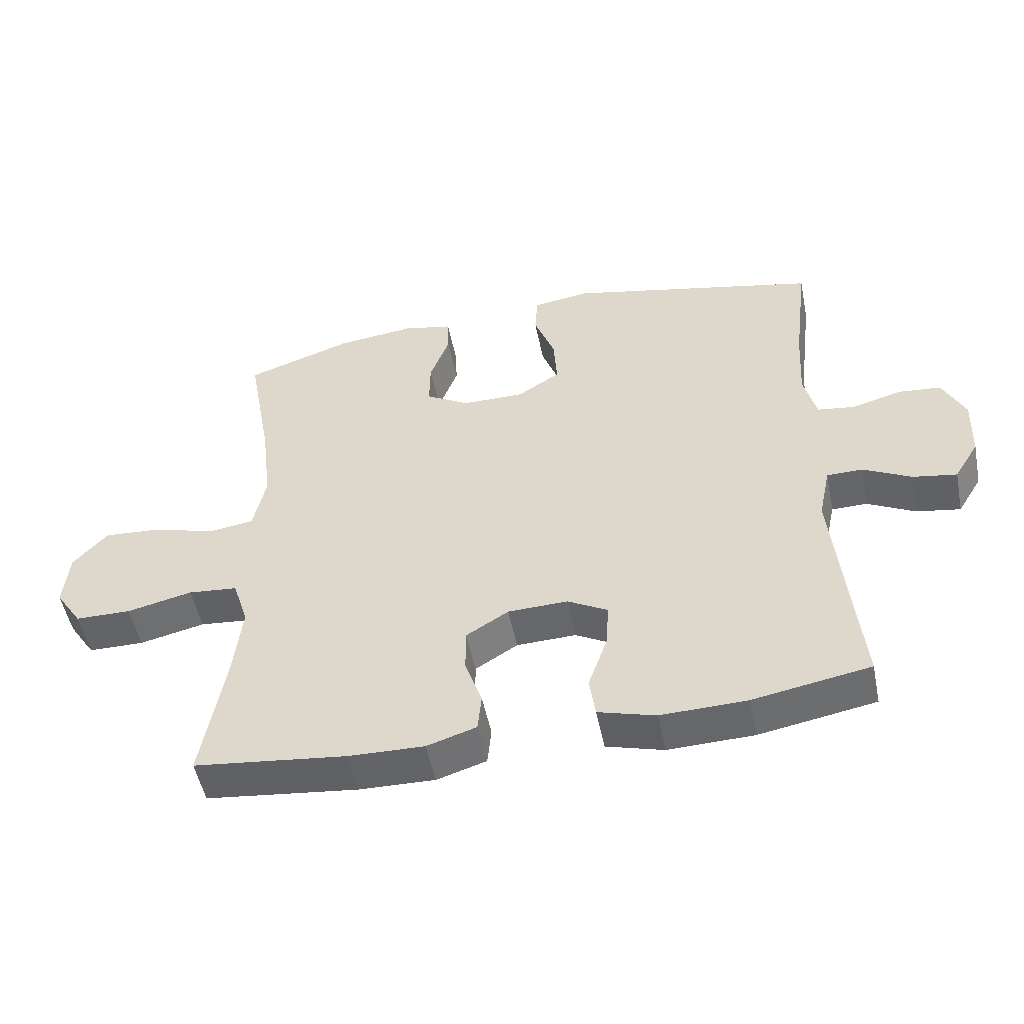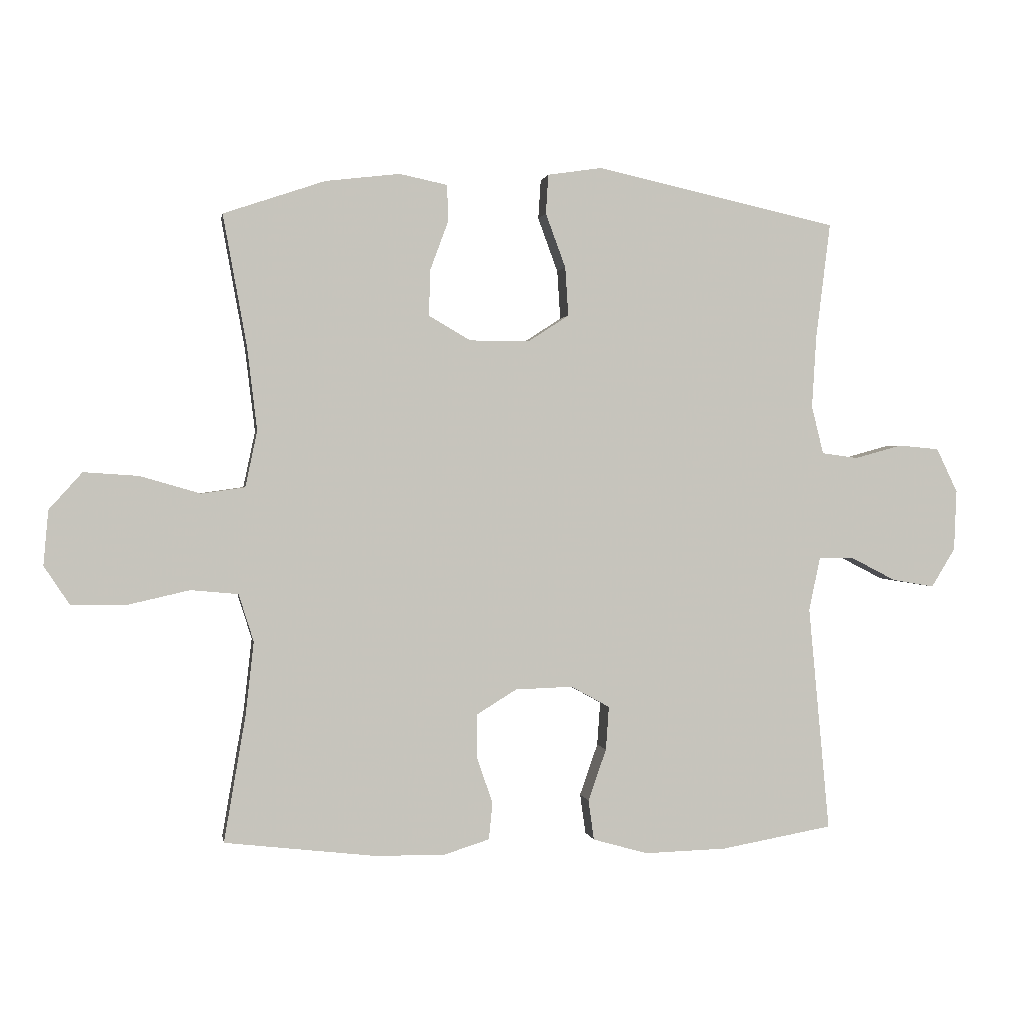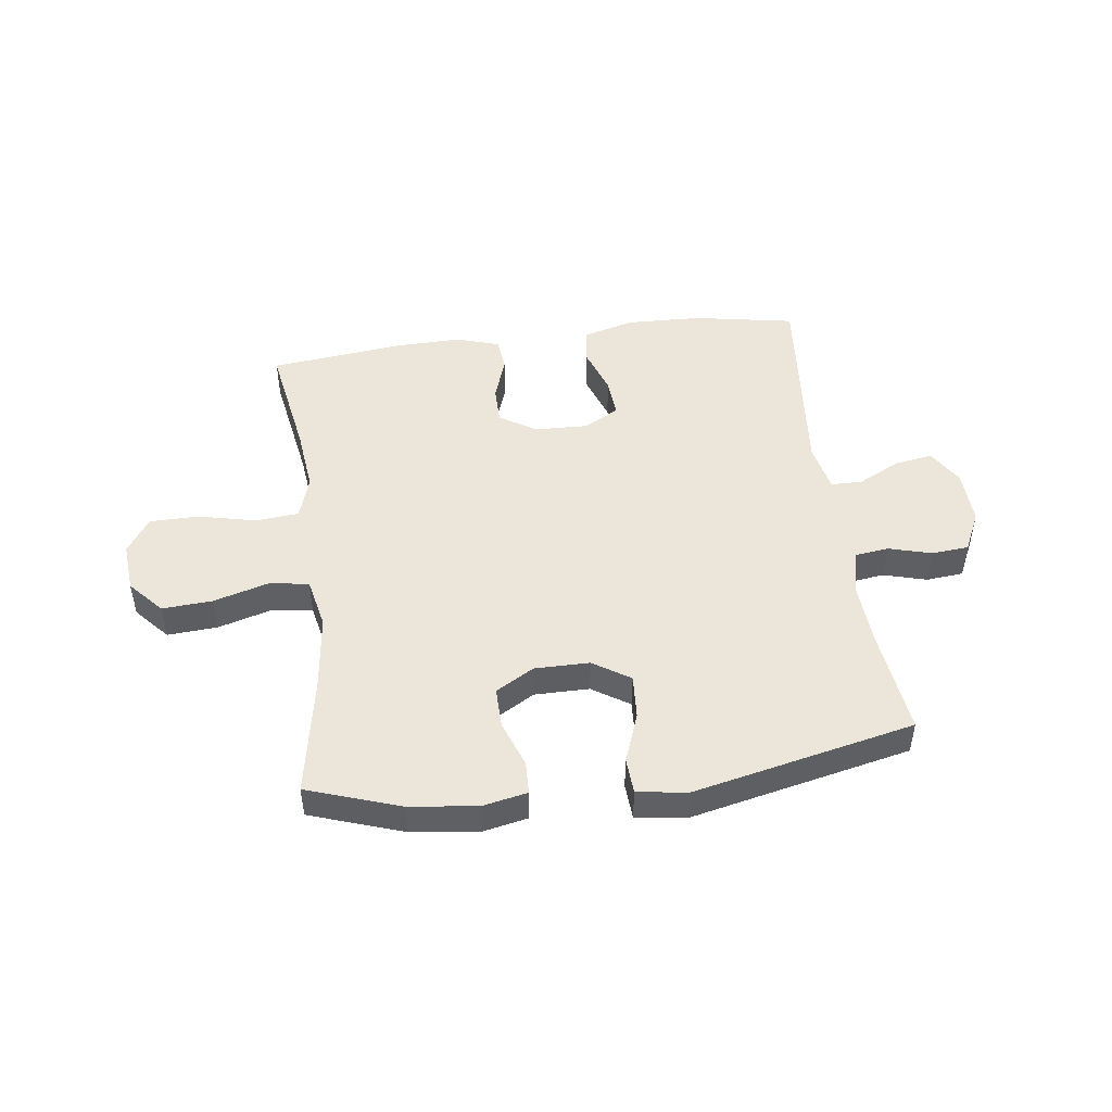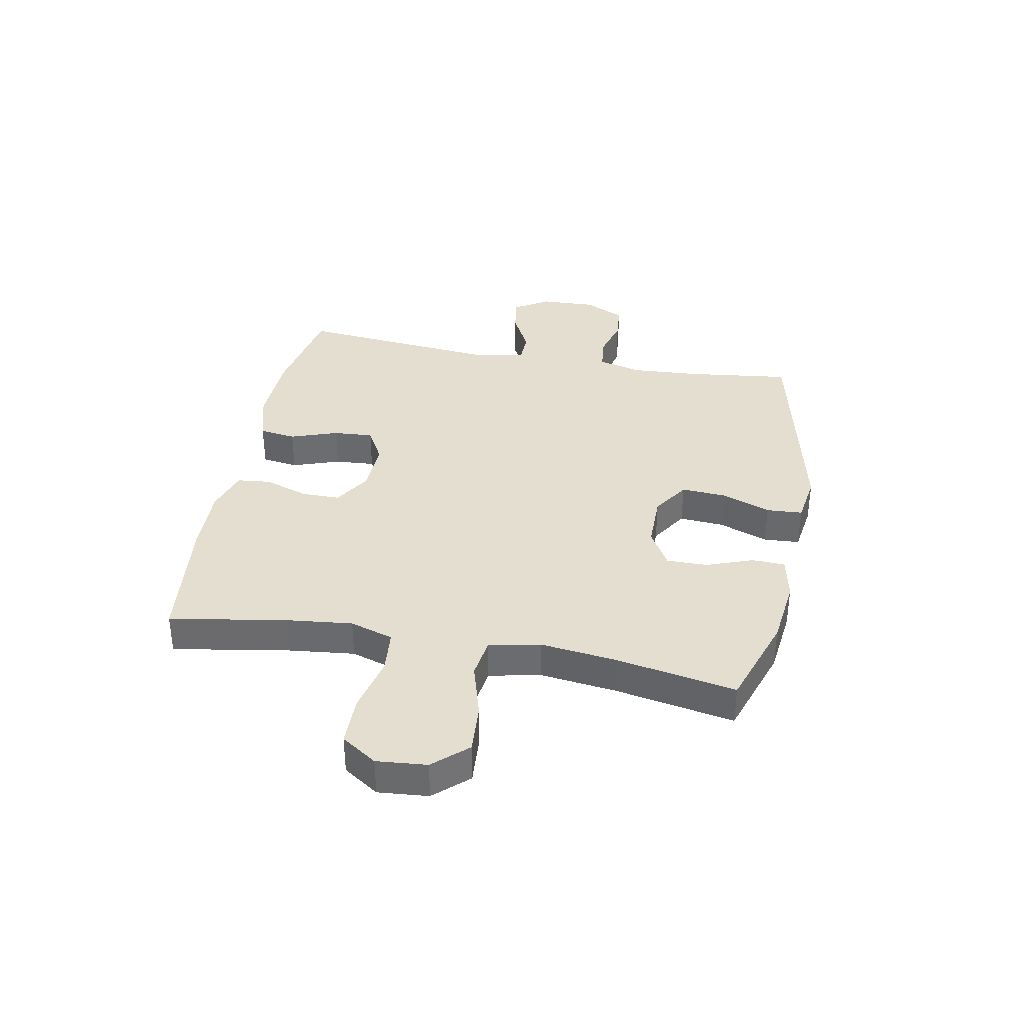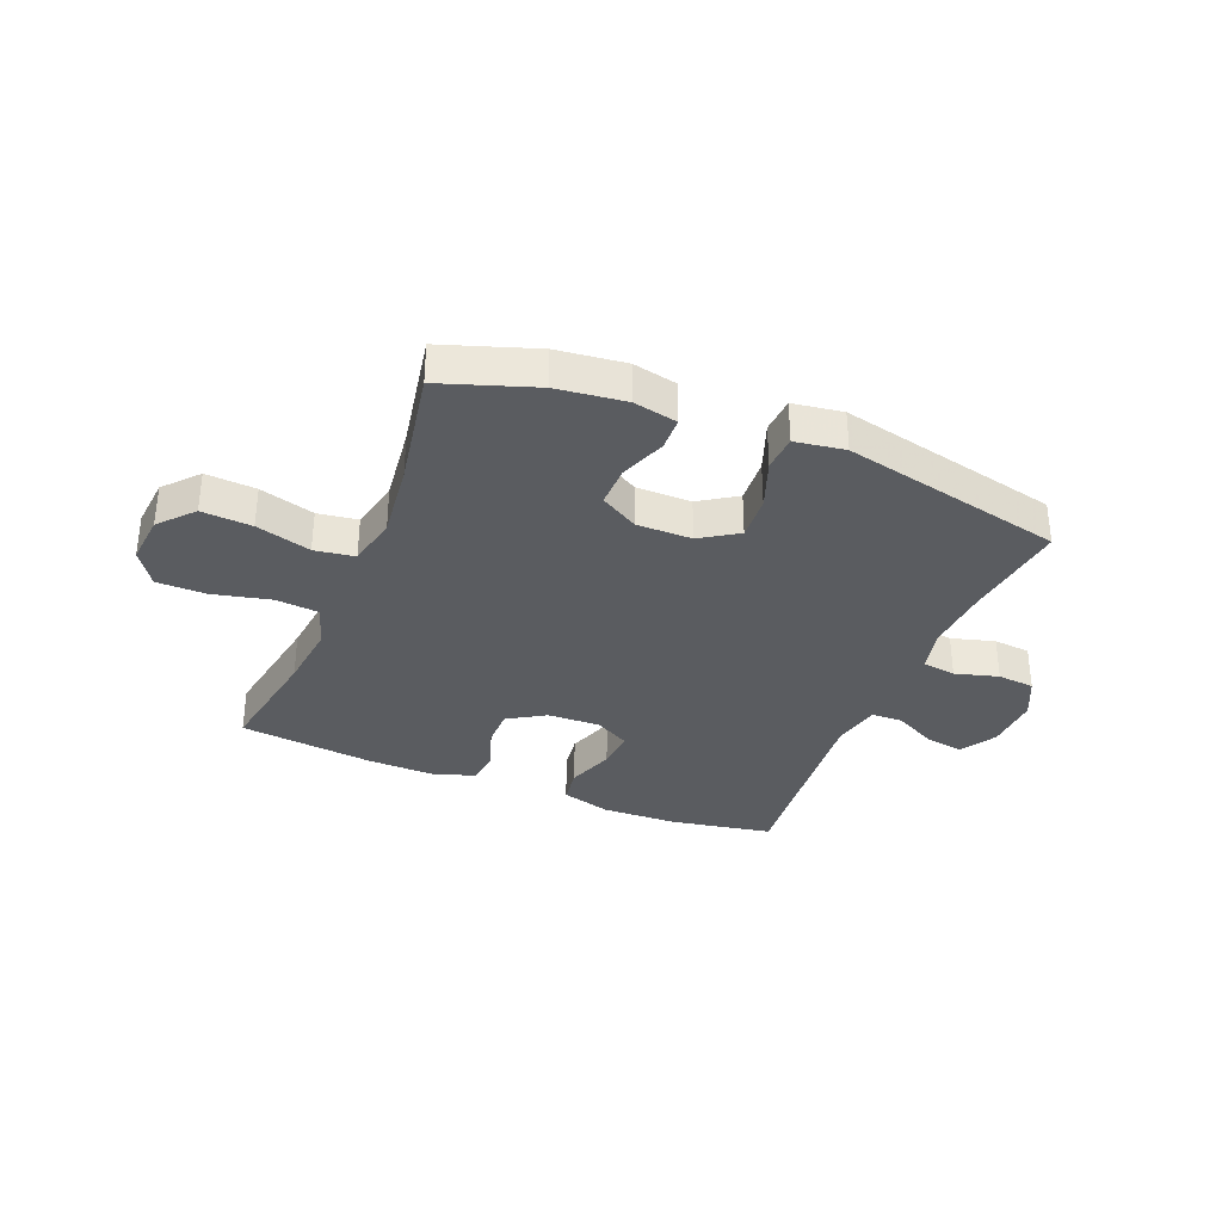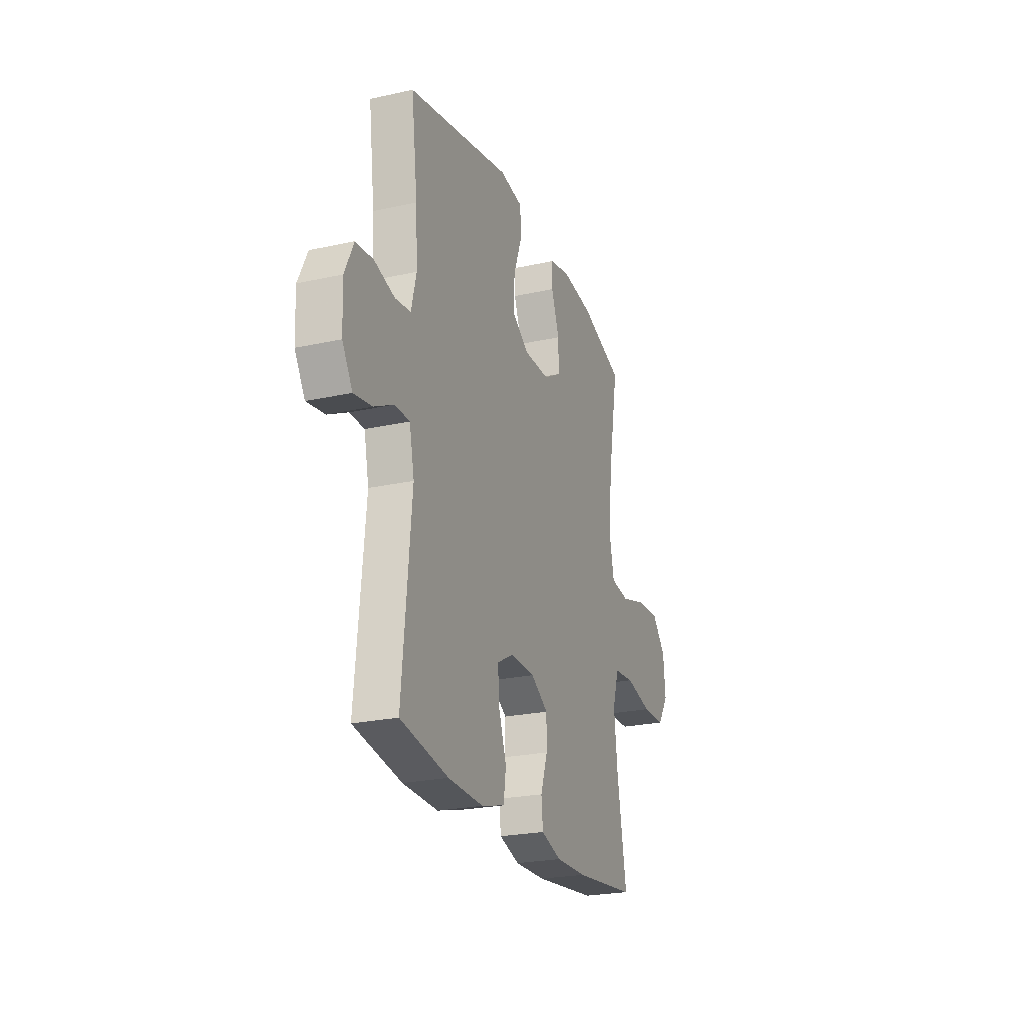
<metadata>
{"format":"obj","ext":"obj","renderer":"f3d","projection":"perspective","resolution":1024,"background":"white","views":[{"elev":-51.5,"azim":11.4,"up":"+Z"},{"elev":0.9,"azim":-9.5,"up":"+Z"},{"elev":47.8,"azim":-7.4,"up":"+Y"},{"elev":36.4,"azim":-79.2,"up":"+Y"},{"elev":-33.8,"azim":-22.1,"up":"+Y"},{"elev":-23.9,"azim":110.3,"up":"+Z"}]}
</metadata>
<code>
v 0.5 0.07 0.5
v 0.477 0.07 0.314
v 0.47 0.07 0.199
v 0.489 0.07 0.122
v 0.547 0.07 0.114
v 0.623 0.07 0.135
v 0.688 0.07 0.129
v 0.722 0.07 0.058
v 0.718 0.07 -0.039
v 0.68 0.07 -0.101
v 0.613 0.07 -0.09
v 0.539 0.07 -0.052
v 0.484 0.07 -0.053
v 0.466 0.07 -0.138
v 0.5 0.07 -0.5
v 0.321 0.07 -0.532
v 0.189 0.07 -0.536
v 0.101 0.07 -0.511
v 0.092 0.07 -0.447
v 0.121 0.07 -0.364
v 0.126 0.07 -0.294
v 0.064 0.07 -0.26
v -0.028 0.07 -0.263
v -0.093 0.07 -0.303
v -0.093 0.07 -0.371
v -0.067 0.07 -0.447
v -0.073 0.07 -0.506
v -0.149 0.07 -0.53
v -0.265 0.07 -0.527
v -0.5 0.07 -0.5
v -0.465 0.07 -0.296
v -0.452 0.07 -0.18
v -0.476 0.07 -0.104
v -0.552 0.07 -0.097
v -0.653 0.07 -0.12
v -0.739 0.07 -0.119
v -0.78 0.07 -0.057
v -0.772 0.07 0.031
v -0.719 0.07 0.09
v -0.631 0.07 0.084
v -0.535 0.07 0.056
v -0.465 0.07 0.066
v -0.446 0.07 0.156
v -0.462 0.07 0.29
v -0.5 0.07 0.5
v -0.337 0.07 0.555
v -0.218 0.07 0.569
v -0.141 0.07 0.553
v -0.139 0.07 0.495
v -0.169 0.07 0.414
v -0.17 0.07 0.342
v -0.103 0.07 0.303
v -0.007 0.07 0.303
v 0.058 0.07 0.345
v 0.053 0.07 0.423
v 0.021 0.07 0.51
v 0.025 0.07 0.573
v 0.112 0.07 0.586
v 0.5 0 0.5
v 0.477 0 0.314
v 0.47 0 0.199
v 0.489 0 0.122
v 0.547 0 0.114
v 0.623 0 0.135
v 0.688 0 0.129
v 0.722 0 0.058
v 0.718 0 -0.039
v 0.68 0 -0.101
v 0.613 0 -0.09
v 0.539 0 -0.052
v 0.484 0 -0.053
v 0.466 0 -0.138
v 0.5 0 -0.5
v 0.321 0 -0.532
v 0.189 0 -0.536
v 0.101 0 -0.511
v 0.092 0 -0.447
v 0.121 0 -0.364
v 0.126 0 -0.294
v 0.064 0 -0.26
v -0.028 0 -0.263
v -0.093 0 -0.303
v -0.093 0 -0.371
v -0.067 0 -0.447
v -0.073 0 -0.506
v -0.149 0 -0.53
v -0.265 0 -0.527
v -0.5 0 -0.5
v -0.465 0 -0.296
v -0.452 0 -0.18
v -0.476 0 -0.104
v -0.552 0 -0.097
v -0.653 0 -0.12
v -0.739 0 -0.119
v -0.78 0 -0.057
v -0.772 0 0.031
v -0.719 0 0.09
v -0.631 0 0.084
v -0.535 0 0.056
v -0.465 0 0.066
v -0.446 0 0.156
v -0.462 0 0.29
v -0.5 0 0.5
v -0.337 0 0.555
v -0.218 0 0.569
v -0.141 0 0.553
v -0.139 0 0.495
v -0.169 0 0.414
v -0.17 0 0.342
v -0.103 0 0.303
v -0.007 0 0.303
v 0.058 0 0.345
v 0.053 0 0.423
v 0.021 0 0.51
v 0.025 0 0.573
v 0.112 0 0.586
f 58 1 2
f 57 58 2
f 56 57 2
f 55 56 2
f 54 55 2 3
f 53 54 3 4
f 52 53 4
f 48 49 50
f 47 48 50
f 46 47 50
f 45 46 50
f 44 45 50
f 43 44 50 51
f 42 43 51 52
f 39 40 41
f 38 39 41
f 37 38 41
f 36 37 41
f 35 36 41
f 34 35 41
f 33 34 41 42
f 42 52 4
f 33 42 4
f 32 33 4
f 29 30 31
f 28 29 31
f 27 28 31
f 26 27 31
f 25 26 31
f 24 25 31 32
f 18 19 20
f 17 18 20
f 16 17 20
f 15 16 20
f 14 15 20
f 13 14 20 21
f 10 11 12
f 9 10 12
f 8 9 12
f 7 8 12
f 6 7 12
f 5 6 12
f 5 12 13
f 32 4 5
f 24 32 5
f 23 24 5
f 5 13 21 22
f 5 22 23
f 60 59 116
f 60 116 115
f 60 115 114
f 60 114 113
f 61 60 113 112
f 62 61 112 111
f 62 111 110
f 108 107 106
f 108 106 105
f 108 105 104
f 108 104 103
f 108 103 102
f 109 108 102 101
f 110 109 101 100
f 99 98 97
f 99 97 96
f 99 96 95
f 99 95 94
f 99 94 93
f 99 93 92
f 100 99 92 91
f 62 110 100
f 62 100 91
f 62 91 90
f 89 88 87
f 89 87 86
f 89 86 85
f 89 85 84
f 89 84 83
f 90 89 83 82
f 78 77 76
f 78 76 75
f 78 75 74
f 78 74 73
f 78 73 72
f 79 78 72 71
f 70 69 68
f 70 68 67
f 70 67 66
f 70 66 65
f 70 65 64
f 70 64 63
f 71 70 63
f 63 62 90
f 63 90 82
f 63 82 81
f 80 79 71 63
f 81 80 63
f 1 59 60 2
f 2 60 61 3
f 3 61 62 4
f 4 62 63 5
f 5 63 64 6
f 6 64 65 7
f 7 65 66 8
f 8 66 67 9
f 9 67 68 10
f 10 68 69 11
f 11 69 70 12
f 12 70 71 13
f 13 71 72 14
f 14 72 73 15
f 15 73 74 16
f 16 74 75 17
f 17 75 76 18
f 18 76 77 19
f 19 77 78 20
f 20 78 79 21
f 21 79 80 22
f 22 80 81 23
f 23 81 82 24
f 24 82 83 25
f 25 83 84 26
f 26 84 85 27
f 27 85 86 28
f 28 86 87 29
f 29 87 88 30
f 30 88 89 31
f 31 89 90 32
f 32 90 91 33
f 33 91 92 34
f 34 92 93 35
f 35 93 94 36
f 36 94 95 37
f 37 95 96 38
f 38 96 97 39
f 39 97 98 40
f 40 98 99 41
f 41 99 100 42
f 42 100 101 43
f 43 101 102 44
f 44 102 103 45
f 45 103 104 46
f 46 104 105 47
f 47 105 106 48
f 48 106 107 49
f 49 107 108 50
f 50 108 109 51
f 51 109 110 52
f 52 110 111 53
f 53 111 112 54
f 54 112 113 55
f 55 113 114 56
f 56 114 115 57
f 57 115 116 58
f 58 116 59 1

</code>
